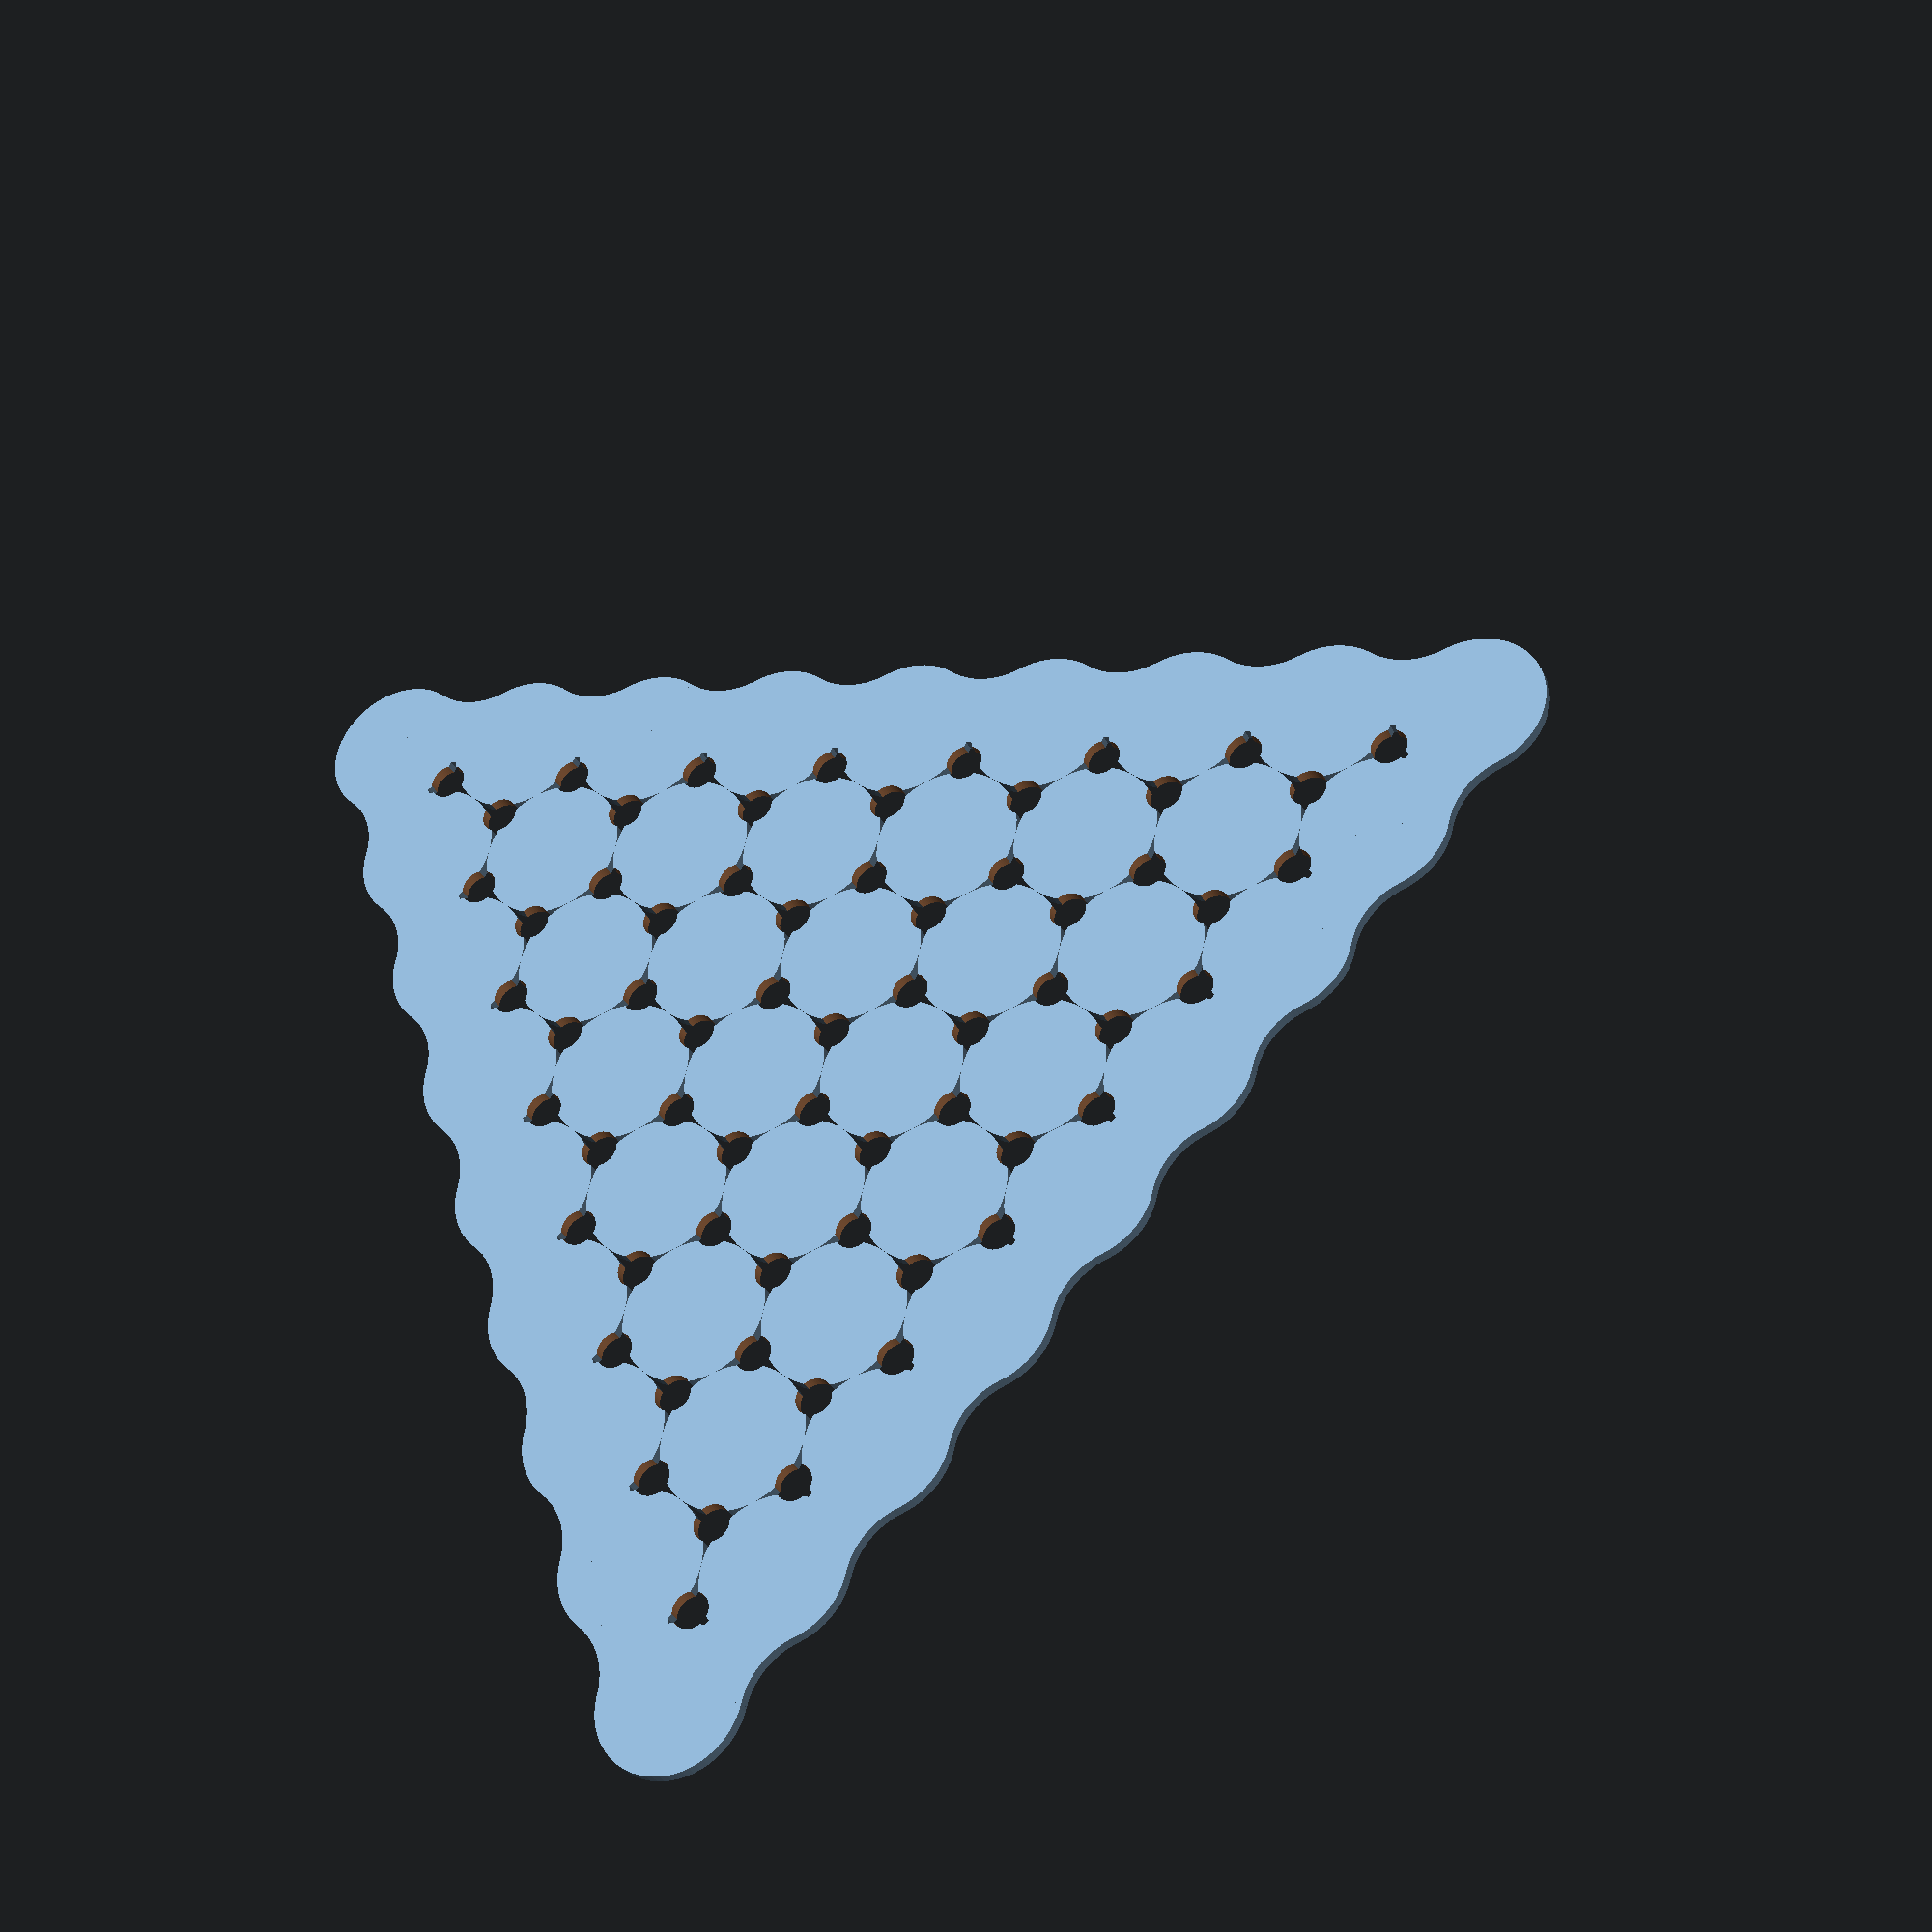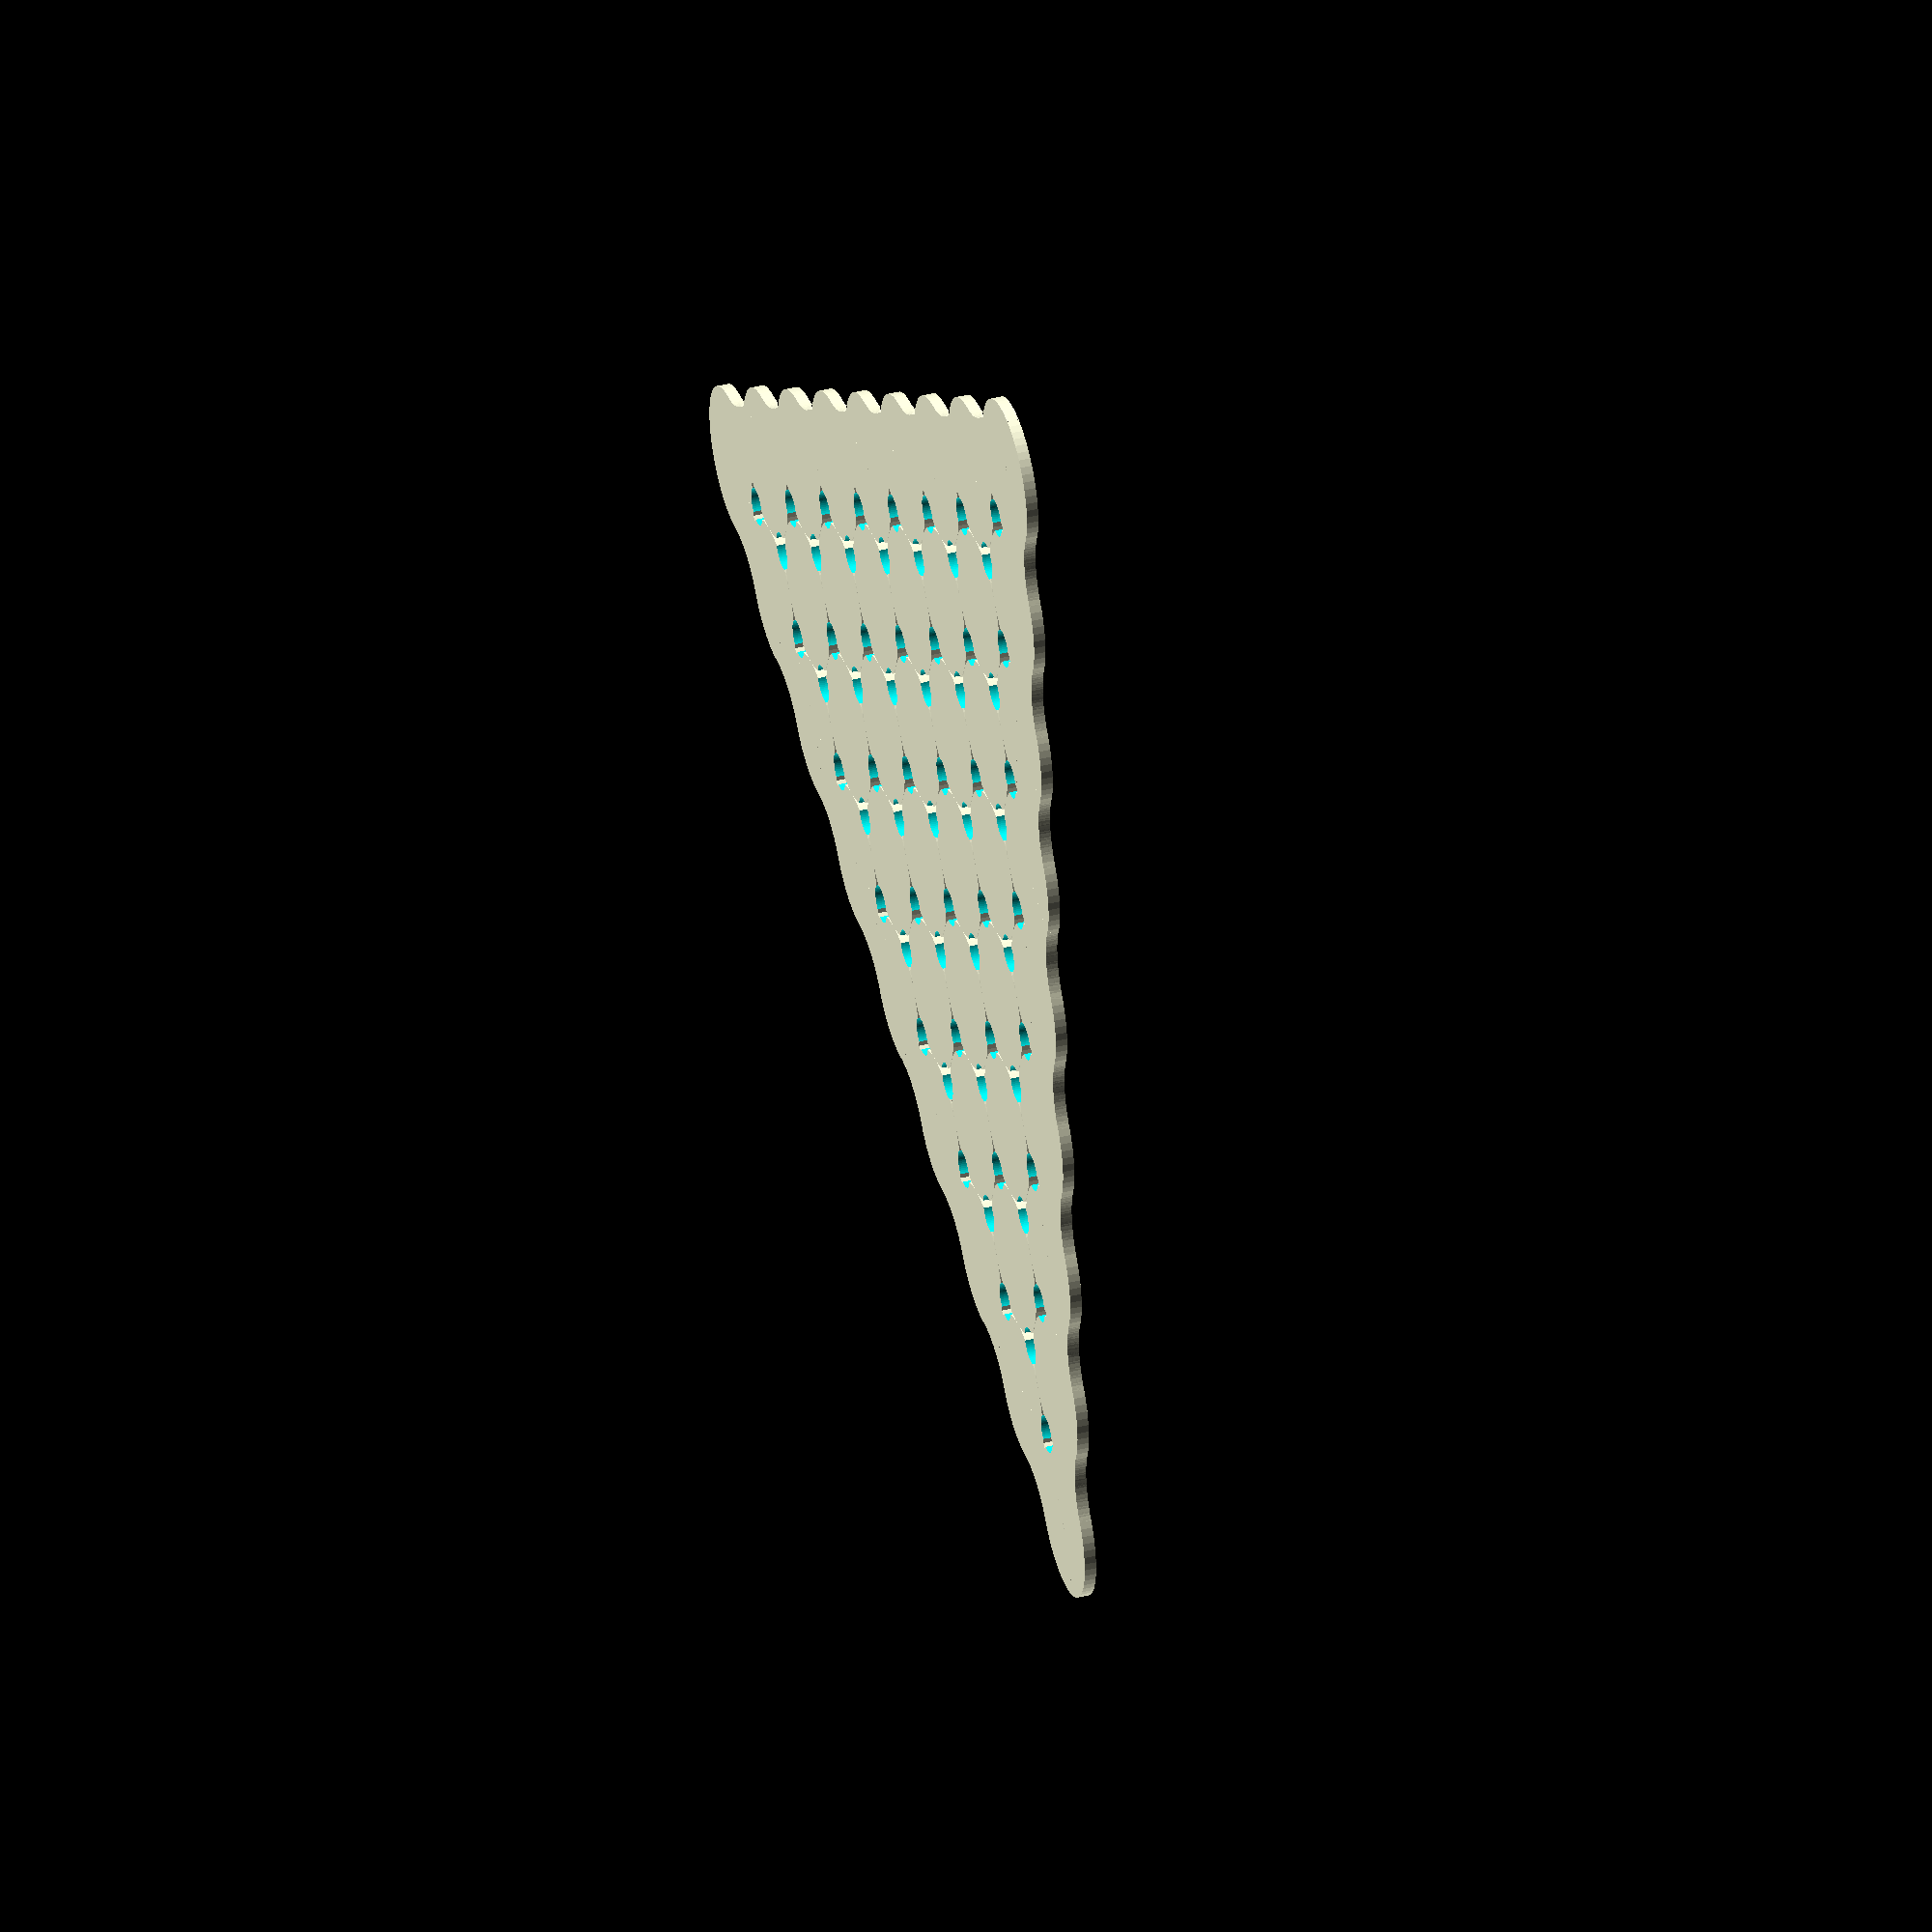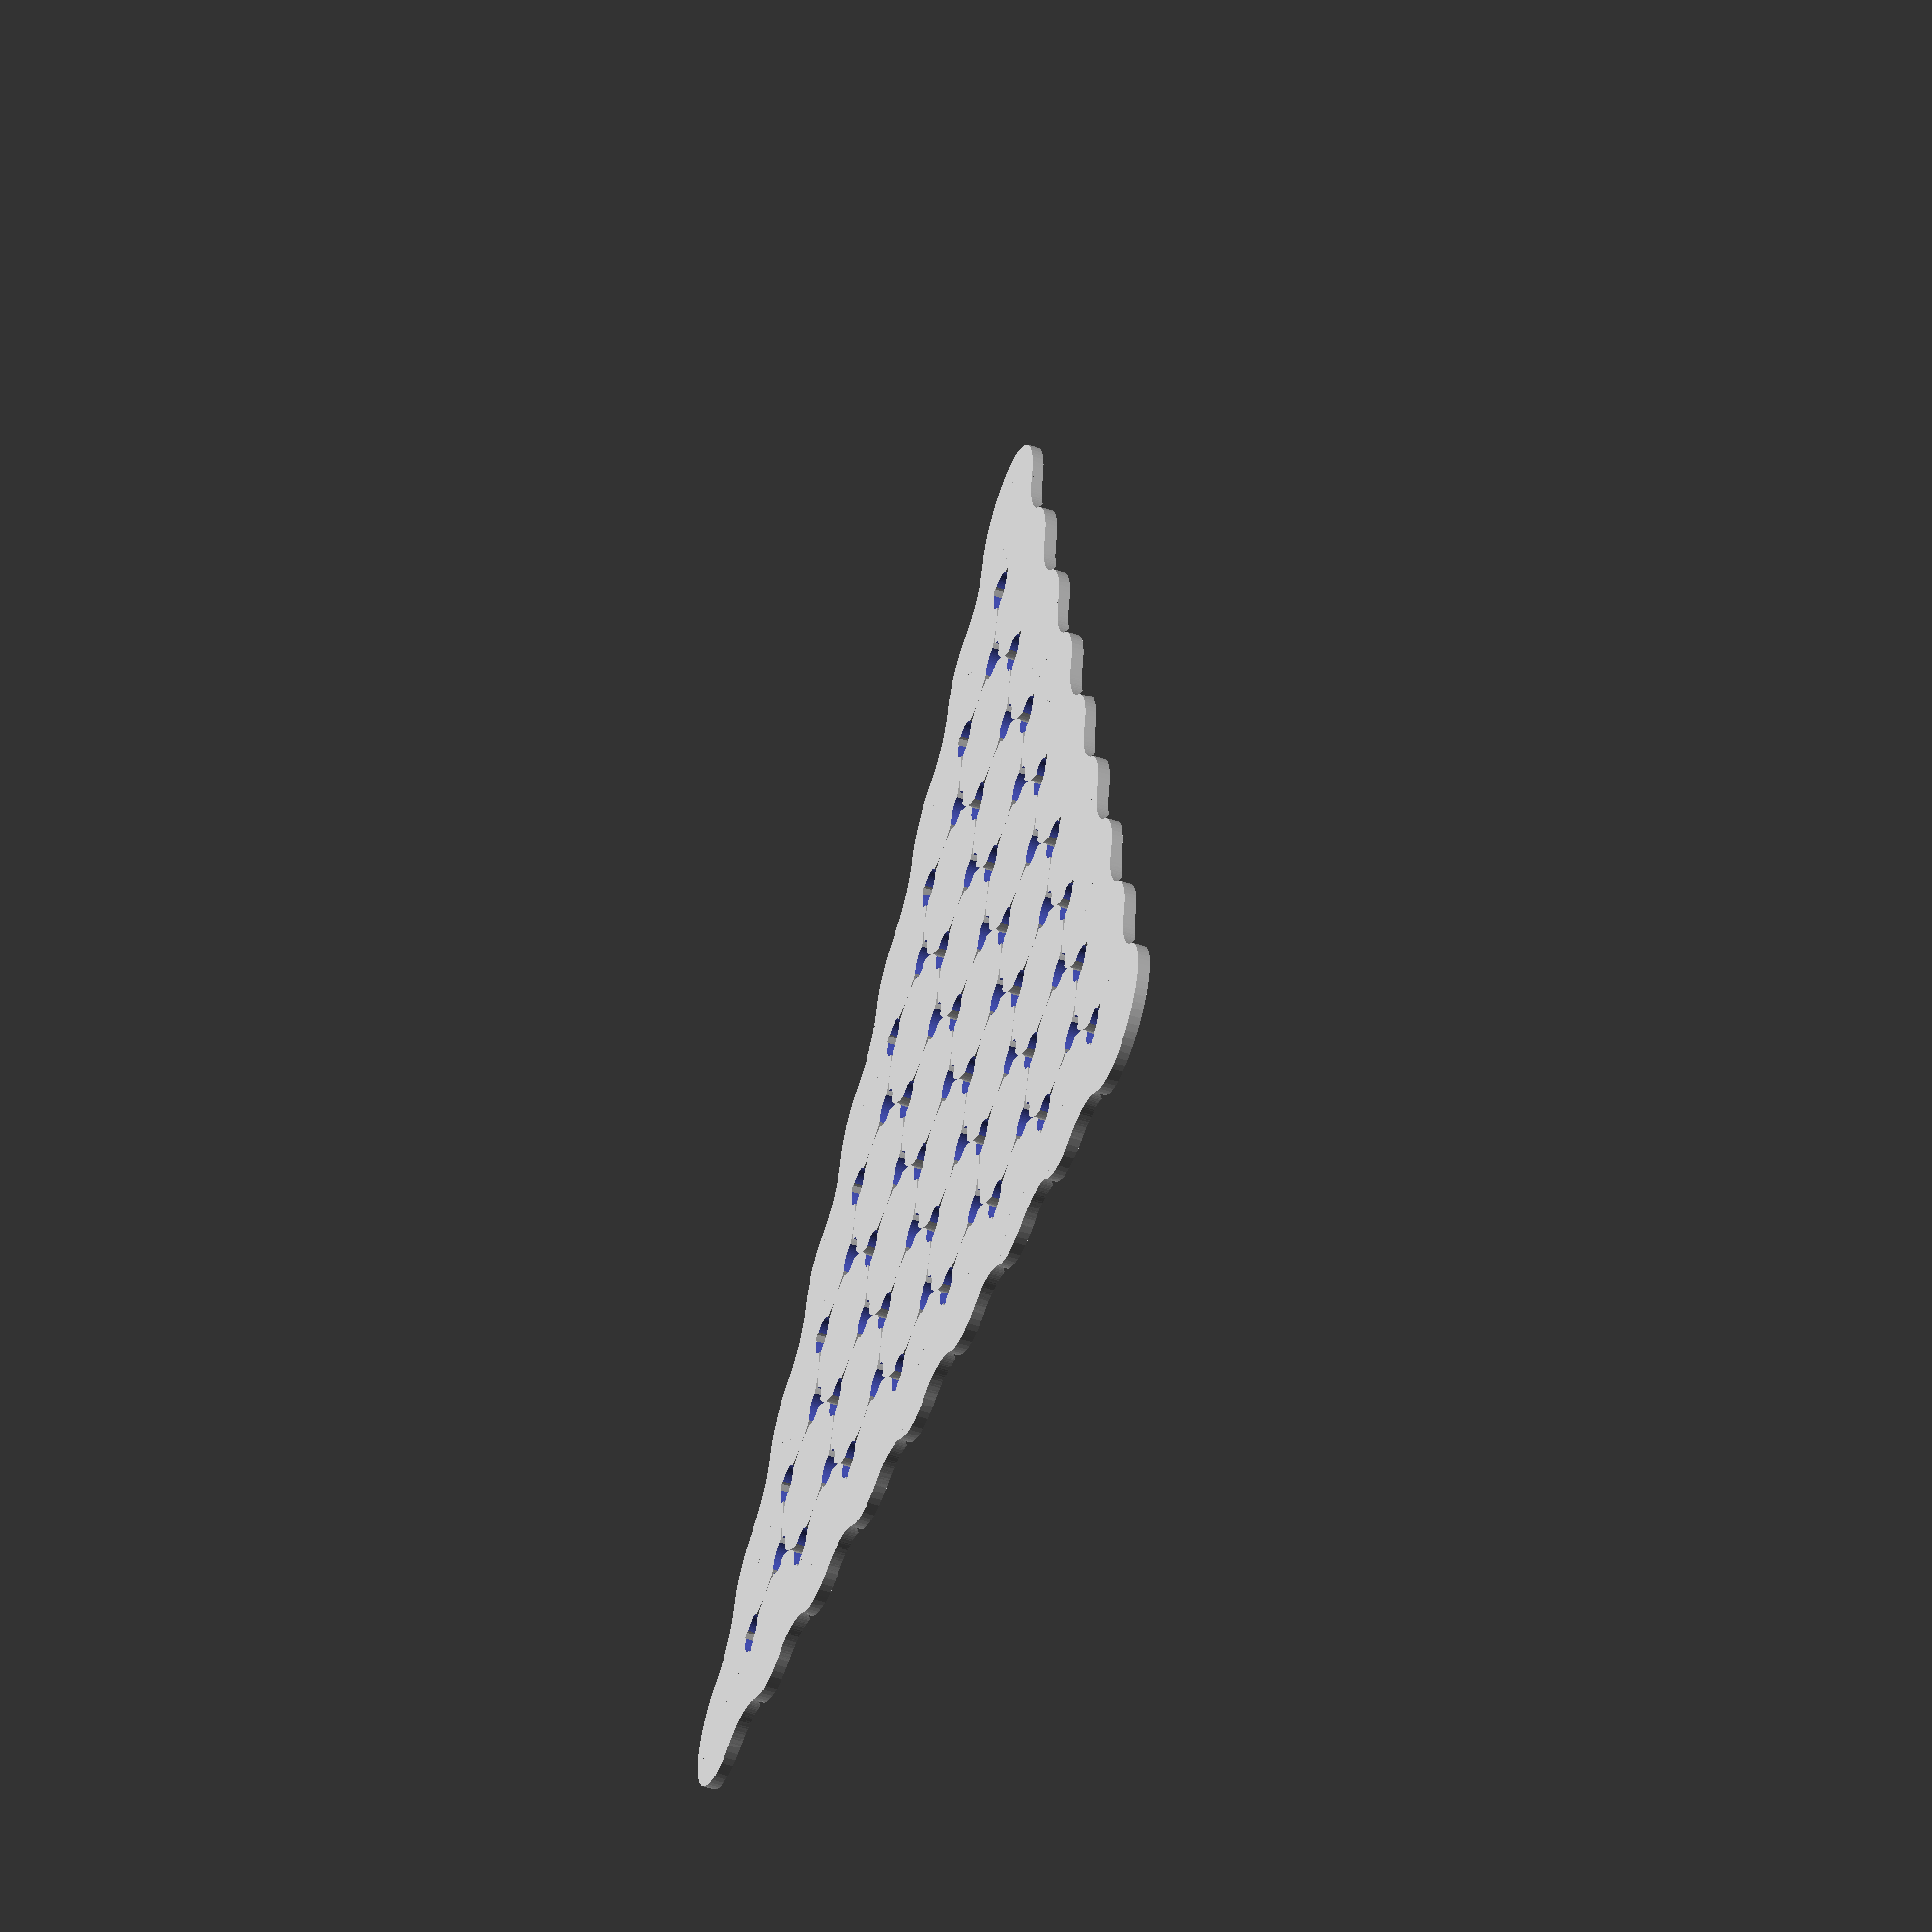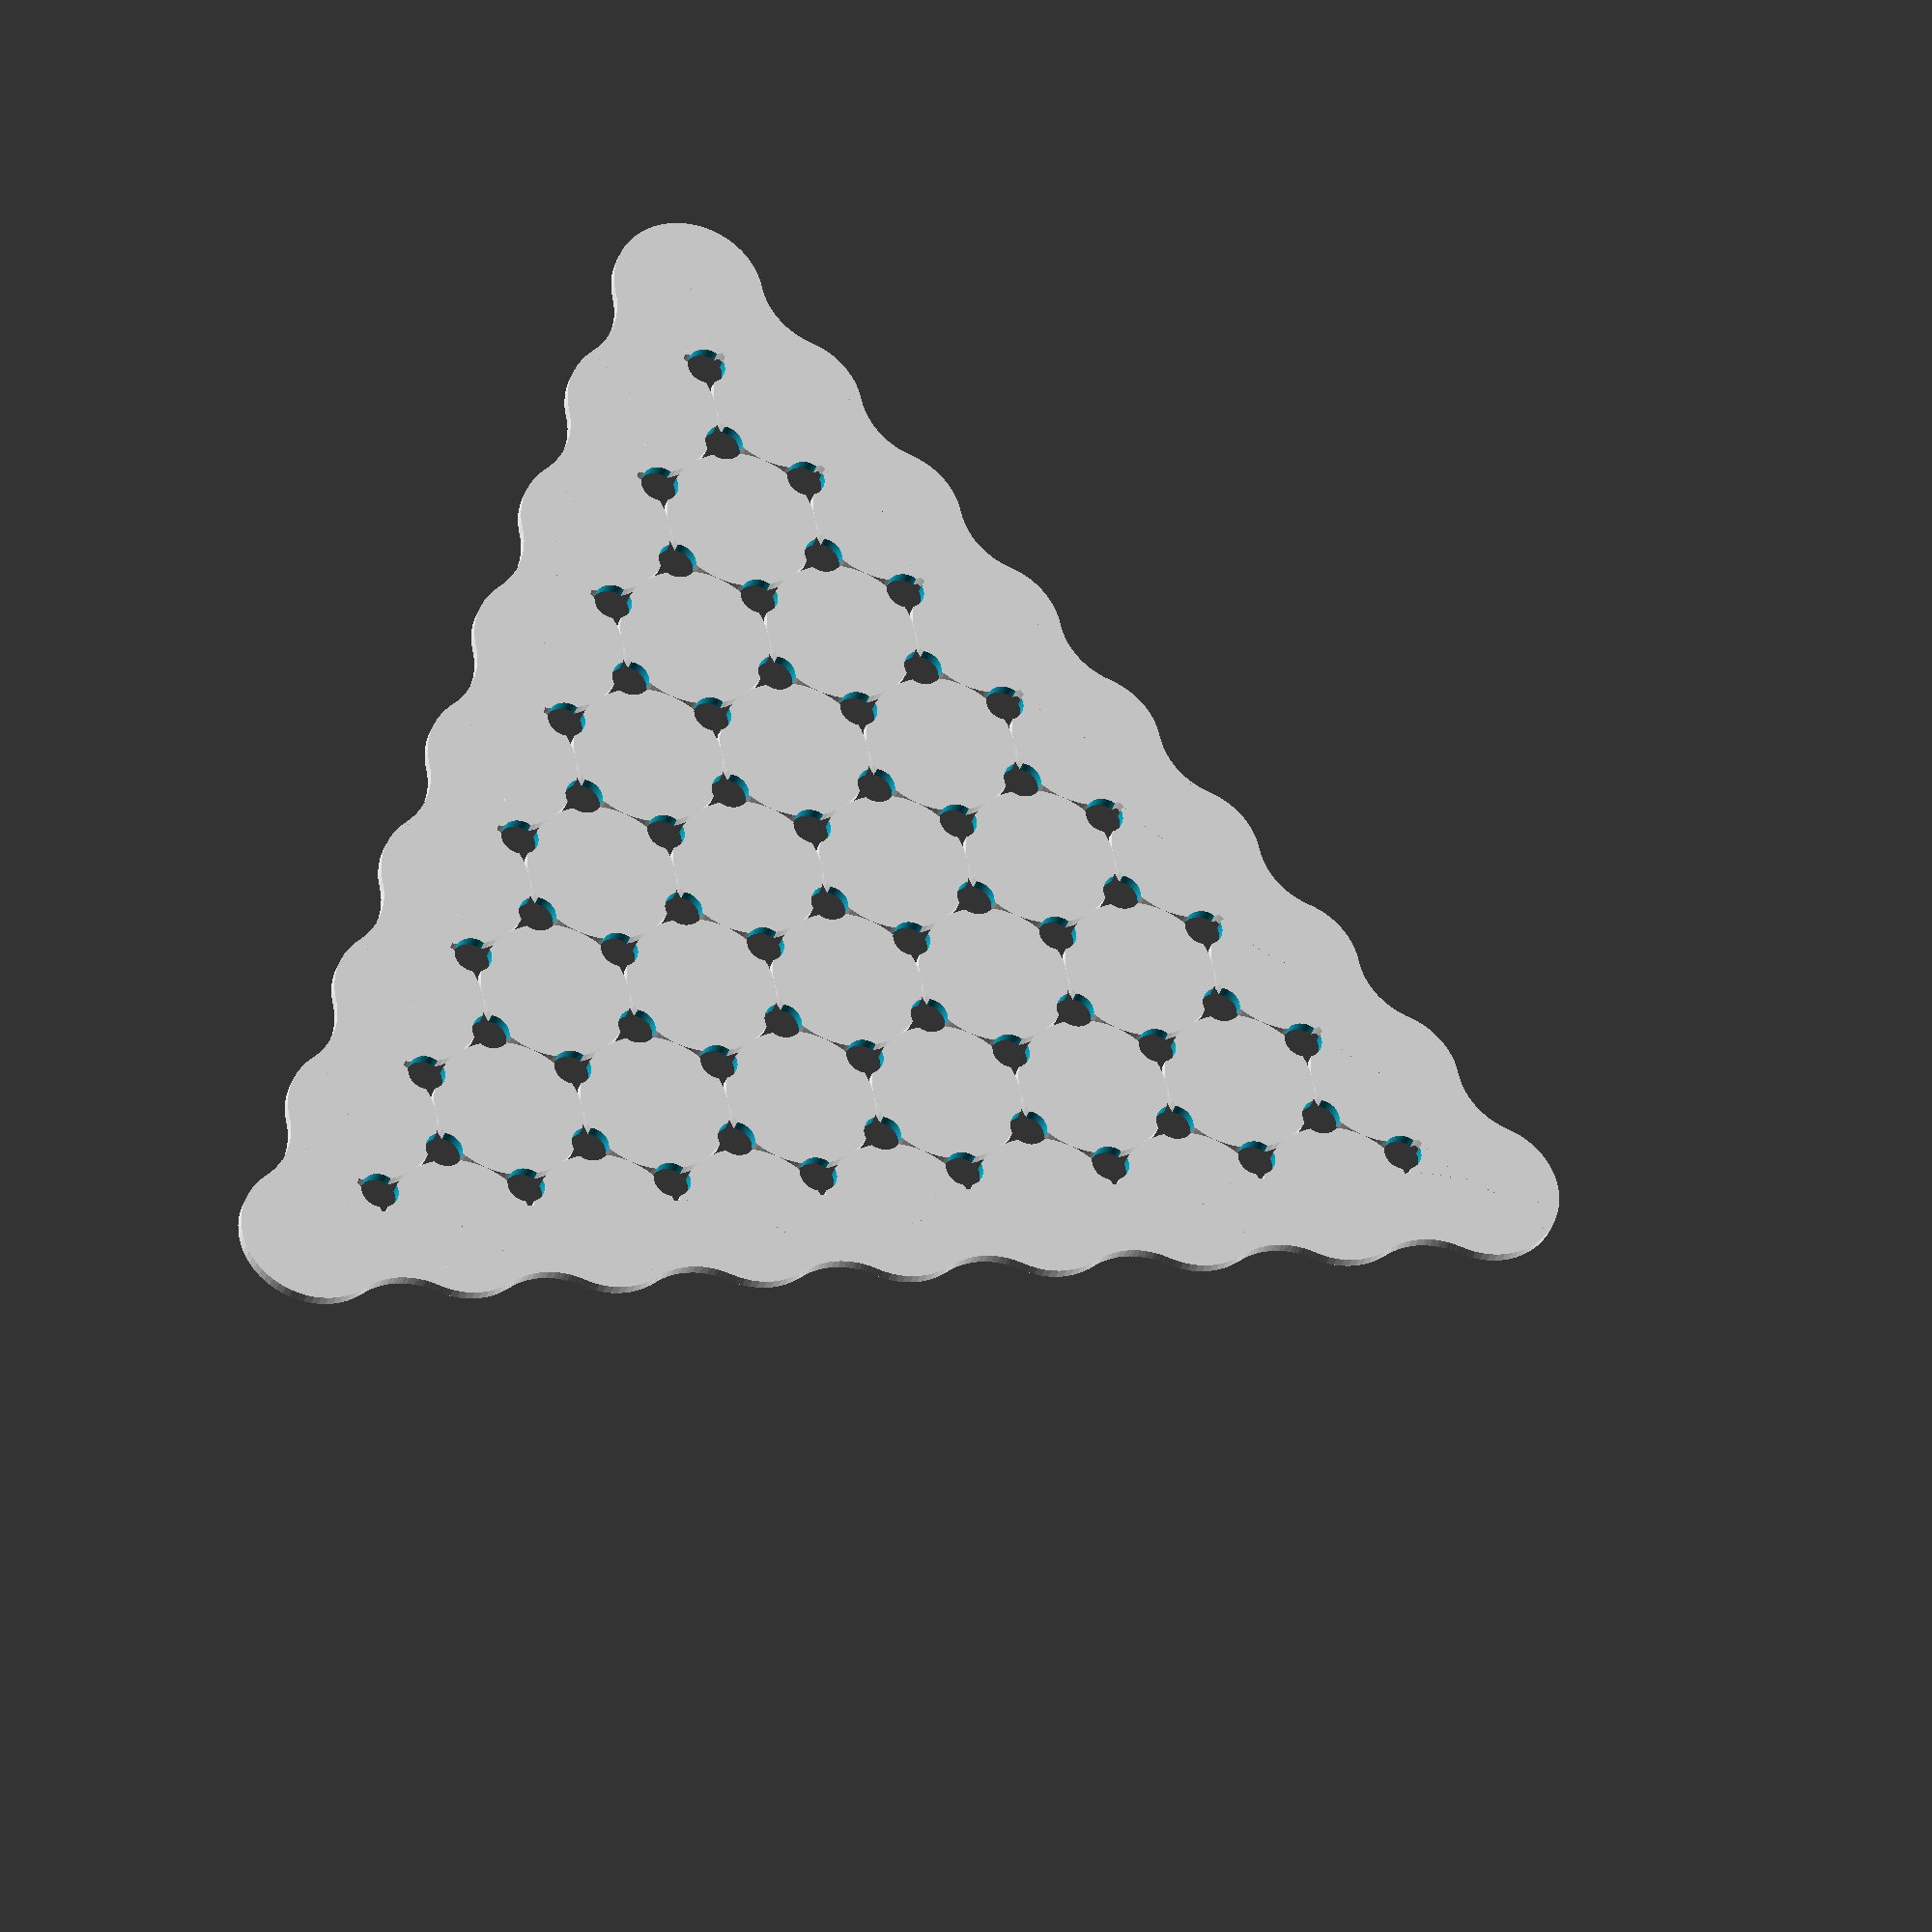
<openscad>
$fn=64;scale(v = [1, 1, 0.5]) {
	difference() {
		union() {
			translate(v = [0.0, 0.0]) {
				linear_extrude(height = 4) {
					circle(d = 26);
				}
			}
			translate(v = [13.0, 22.516660498395403]) {
				linear_extrude(height = 4) {
					circle(d = 26);
				}
			}
			translate(v = [26.0, 45.033320996790806]) {
				linear_extrude(height = 4) {
					circle(d = 26);
				}
			}
			translate(v = [39.0, 67.54998149518622]) {
				linear_extrude(height = 4) {
					circle(d = 26);
				}
			}
			translate(v = [52.0, 90.06664199358161]) {
				linear_extrude(height = 4) {
					circle(d = 26);
				}
			}
			translate(v = [65.0, 112.58330249197702]) {
				linear_extrude(height = 4) {
					circle(d = 26);
				}
			}
			translate(v = [78.0, 135.09996299037243]) {
				linear_extrude(height = 4) {
					circle(d = 26);
				}
			}
			translate(v = [91.0, 157.61662348876783]) {
				linear_extrude(height = 4) {
					circle(d = 26);
				}
			}
			translate(v = [104.0, 180.13328398716322]) {
				linear_extrude(height = 4) {
					circle(d = 26);
				}
			}
			translate(v = [26.0, 0.0]) {
				linear_extrude(height = 4) {
					circle(d = 26);
				}
			}
			translate(v = [39.0, 22.516660498395403]) {
				linear_extrude(height = 4) {
					circle(d = 26);
				}
			}
			translate(v = [52.0, 45.033320996790806]) {
				linear_extrude(height = 4) {
					circle(d = 26);
				}
			}
			translate(v = [65.0, 67.54998149518622]) {
				linear_extrude(height = 4) {
					circle(d = 26);
				}
			}
			translate(v = [78.0, 90.06664199358161]) {
				linear_extrude(height = 4) {
					circle(d = 26);
				}
			}
			translate(v = [91.0, 112.58330249197702]) {
				linear_extrude(height = 4) {
					circle(d = 26);
				}
			}
			translate(v = [104.0, 135.09996299037243]) {
				linear_extrude(height = 4) {
					circle(d = 26);
				}
			}
			translate(v = [117.0, 157.61662348876783]) {
				linear_extrude(height = 4) {
					circle(d = 26);
				}
			}
			translate(v = [52.0, 0.0]) {
				linear_extrude(height = 4) {
					circle(d = 26);
				}
			}
			translate(v = [65.0, 22.516660498395403]) {
				linear_extrude(height = 4) {
					circle(d = 26);
				}
			}
			translate(v = [78.0, 45.033320996790806]) {
				linear_extrude(height = 4) {
					circle(d = 26);
				}
			}
			translate(v = [91.0, 67.54998149518622]) {
				linear_extrude(height = 4) {
					circle(d = 26);
				}
			}
			translate(v = [104.0, 90.06664199358161]) {
				linear_extrude(height = 4) {
					circle(d = 26);
				}
			}
			translate(v = [117.0, 112.58330249197702]) {
				linear_extrude(height = 4) {
					circle(d = 26);
				}
			}
			translate(v = [130.0, 135.09996299037243]) {
				linear_extrude(height = 4) {
					circle(d = 26);
				}
			}
			translate(v = [78.0, 0.0]) {
				linear_extrude(height = 4) {
					circle(d = 26);
				}
			}
			translate(v = [91.0, 22.516660498395403]) {
				linear_extrude(height = 4) {
					circle(d = 26);
				}
			}
			translate(v = [104.0, 45.033320996790806]) {
				linear_extrude(height = 4) {
					circle(d = 26);
				}
			}
			translate(v = [117.0, 67.54998149518622]) {
				linear_extrude(height = 4) {
					circle(d = 26);
				}
			}
			translate(v = [130.0, 90.06664199358161]) {
				linear_extrude(height = 4) {
					circle(d = 26);
				}
			}
			translate(v = [143.0, 112.58330249197702]) {
				linear_extrude(height = 4) {
					circle(d = 26);
				}
			}
			translate(v = [104.0, 0.0]) {
				linear_extrude(height = 4) {
					circle(d = 26);
				}
			}
			translate(v = [117.0, 22.516660498395403]) {
				linear_extrude(height = 4) {
					circle(d = 26);
				}
			}
			translate(v = [130.0, 45.033320996790806]) {
				linear_extrude(height = 4) {
					circle(d = 26);
				}
			}
			translate(v = [143.0, 67.54998149518622]) {
				linear_extrude(height = 4) {
					circle(d = 26);
				}
			}
			translate(v = [156.0, 90.06664199358161]) {
				linear_extrude(height = 4) {
					circle(d = 26);
				}
			}
			translate(v = [130.0, 0.0]) {
				linear_extrude(height = 4) {
					circle(d = 26);
				}
			}
			translate(v = [143.0, 22.516660498395403]) {
				linear_extrude(height = 4) {
					circle(d = 26);
				}
			}
			translate(v = [156.0, 45.033320996790806]) {
				linear_extrude(height = 4) {
					circle(d = 26);
				}
			}
			translate(v = [169.0, 67.54998149518622]) {
				linear_extrude(height = 4) {
					circle(d = 26);
				}
			}
			translate(v = [156.0, 0.0]) {
				linear_extrude(height = 4) {
					circle(d = 26);
				}
			}
			translate(v = [169.0, 22.516660498395403]) {
				linear_extrude(height = 4) {
					circle(d = 26);
				}
			}
			translate(v = [182.0, 45.033320996790806]) {
				linear_extrude(height = 4) {
					circle(d = 26);
				}
			}
			translate(v = [182.0, 0.0]) {
				linear_extrude(height = 4) {
					circle(d = 26);
				}
			}
			translate(v = [195.0, 22.516660498395403]) {
				linear_extrude(height = 4) {
					circle(d = 26);
				}
			}
			translate(v = [208.0, 0.0]) {
				linear_extrude(height = 4) {
					circle(d = 26);
				}
			}
			translate(v = [104.0, 60.04442799572108]) {
				union() {
					rotate(a = 0) {
						translate(v = [-104.0, -60.04442799572108]) {
							union() {
								translate(v = [0, 0]) {
									translate(v = [13.0, -22.516660498395403]) {
										rotate(a = 60) {
											intersection() {
												linear_extrude(height = 4) {
													rotate(a = 0) {
														intersection() {
															square(size = 26);
															difference() {
																circle(d = 52);
																circle(d = 26);
															}
														}
													}
												}
												rotate(a = -30) {
													linear_extrude(height = 4) {
														rotate(a = 0) {
															intersection() {
																square(size = 26);
																difference() {
																	circle(d = 52);
																	circle(d = 26);
																}
															}
														}
													}
												}
											}
										}
									}
								}
								translate(v = [26, 0]) {
									translate(v = [13.0, -22.516660498395403]) {
										rotate(a = 60) {
											intersection() {
												linear_extrude(height = 4) {
													rotate(a = 0) {
														intersection() {
															square(size = 26);
															difference() {
																circle(d = 52);
																circle(d = 26);
															}
														}
													}
												}
												rotate(a = -30) {
													linear_extrude(height = 4) {
														rotate(a = 0) {
															intersection() {
																square(size = 26);
																difference() {
																	circle(d = 52);
																	circle(d = 26);
																}
															}
														}
													}
												}
											}
										}
									}
								}
								translate(v = [52, 0]) {
									translate(v = [13.0, -22.516660498395403]) {
										rotate(a = 60) {
											intersection() {
												linear_extrude(height = 4) {
													rotate(a = 0) {
														intersection() {
															square(size = 26);
															difference() {
																circle(d = 52);
																circle(d = 26);
															}
														}
													}
												}
												rotate(a = -30) {
													linear_extrude(height = 4) {
														rotate(a = 0) {
															intersection() {
																square(size = 26);
																difference() {
																	circle(d = 52);
																	circle(d = 26);
																}
															}
														}
													}
												}
											}
										}
									}
								}
								translate(v = [78, 0]) {
									translate(v = [13.0, -22.516660498395403]) {
										rotate(a = 60) {
											intersection() {
												linear_extrude(height = 4) {
													rotate(a = 0) {
														intersection() {
															square(size = 26);
															difference() {
																circle(d = 52);
																circle(d = 26);
															}
														}
													}
												}
												rotate(a = -30) {
													linear_extrude(height = 4) {
														rotate(a = 0) {
															intersection() {
																square(size = 26);
																difference() {
																	circle(d = 52);
																	circle(d = 26);
																}
															}
														}
													}
												}
											}
										}
									}
								}
								translate(v = [104, 0]) {
									translate(v = [13.0, -22.516660498395403]) {
										rotate(a = 60) {
											intersection() {
												linear_extrude(height = 4) {
													rotate(a = 0) {
														intersection() {
															square(size = 26);
															difference() {
																circle(d = 52);
																circle(d = 26);
															}
														}
													}
												}
												rotate(a = -30) {
													linear_extrude(height = 4) {
														rotate(a = 0) {
															intersection() {
																square(size = 26);
																difference() {
																	circle(d = 52);
																	circle(d = 26);
																}
															}
														}
													}
												}
											}
										}
									}
								}
								translate(v = [130, 0]) {
									translate(v = [13.0, -22.516660498395403]) {
										rotate(a = 60) {
											intersection() {
												linear_extrude(height = 4) {
													rotate(a = 0) {
														intersection() {
															square(size = 26);
															difference() {
																circle(d = 52);
																circle(d = 26);
															}
														}
													}
												}
												rotate(a = -30) {
													linear_extrude(height = 4) {
														rotate(a = 0) {
															intersection() {
																square(size = 26);
																difference() {
																	circle(d = 52);
																	circle(d = 26);
																}
															}
														}
													}
												}
											}
										}
									}
								}
								translate(v = [156, 0]) {
									translate(v = [13.0, -22.516660498395403]) {
										rotate(a = 60) {
											intersection() {
												linear_extrude(height = 4) {
													rotate(a = 0) {
														intersection() {
															square(size = 26);
															difference() {
																circle(d = 52);
																circle(d = 26);
															}
														}
													}
												}
												rotate(a = -30) {
													linear_extrude(height = 4) {
														rotate(a = 0) {
															intersection() {
																square(size = 26);
																difference() {
																	circle(d = 52);
																	circle(d = 26);
																}
															}
														}
													}
												}
											}
										}
									}
								}
								translate(v = [182, 0]) {
									translate(v = [13.0, -22.516660498395403]) {
										rotate(a = 60) {
											intersection() {
												linear_extrude(height = 4) {
													rotate(a = 0) {
														intersection() {
															square(size = 26);
															difference() {
																circle(d = 52);
																circle(d = 26);
															}
														}
													}
												}
												rotate(a = -30) {
													linear_extrude(height = 4) {
														rotate(a = 0) {
															intersection() {
																square(size = 26);
																difference() {
																	circle(d = 52);
																	circle(d = 26);
																}
															}
														}
													}
												}
											}
										}
									}
								}
							}
						}
					}
					rotate(a = 120) {
						translate(v = [-104.0, -60.04442799572108]) {
							union() {
								translate(v = [0, 0]) {
									translate(v = [13.0, -22.516660498395403]) {
										rotate(a = 60) {
											intersection() {
												linear_extrude(height = 4) {
													rotate(a = 0) {
														intersection() {
															square(size = 26);
															difference() {
																circle(d = 52);
																circle(d = 26);
															}
														}
													}
												}
												rotate(a = -30) {
													linear_extrude(height = 4) {
														rotate(a = 0) {
															intersection() {
																square(size = 26);
																difference() {
																	circle(d = 52);
																	circle(d = 26);
																}
															}
														}
													}
												}
											}
										}
									}
								}
								translate(v = [26, 0]) {
									translate(v = [13.0, -22.516660498395403]) {
										rotate(a = 60) {
											intersection() {
												linear_extrude(height = 4) {
													rotate(a = 0) {
														intersection() {
															square(size = 26);
															difference() {
																circle(d = 52);
																circle(d = 26);
															}
														}
													}
												}
												rotate(a = -30) {
													linear_extrude(height = 4) {
														rotate(a = 0) {
															intersection() {
																square(size = 26);
																difference() {
																	circle(d = 52);
																	circle(d = 26);
																}
															}
														}
													}
												}
											}
										}
									}
								}
								translate(v = [52, 0]) {
									translate(v = [13.0, -22.516660498395403]) {
										rotate(a = 60) {
											intersection() {
												linear_extrude(height = 4) {
													rotate(a = 0) {
														intersection() {
															square(size = 26);
															difference() {
																circle(d = 52);
																circle(d = 26);
															}
														}
													}
												}
												rotate(a = -30) {
													linear_extrude(height = 4) {
														rotate(a = 0) {
															intersection() {
																square(size = 26);
																difference() {
																	circle(d = 52);
																	circle(d = 26);
																}
															}
														}
													}
												}
											}
										}
									}
								}
								translate(v = [78, 0]) {
									translate(v = [13.0, -22.516660498395403]) {
										rotate(a = 60) {
											intersection() {
												linear_extrude(height = 4) {
													rotate(a = 0) {
														intersection() {
															square(size = 26);
															difference() {
																circle(d = 52);
																circle(d = 26);
															}
														}
													}
												}
												rotate(a = -30) {
													linear_extrude(height = 4) {
														rotate(a = 0) {
															intersection() {
																square(size = 26);
																difference() {
																	circle(d = 52);
																	circle(d = 26);
																}
															}
														}
													}
												}
											}
										}
									}
								}
								translate(v = [104, 0]) {
									translate(v = [13.0, -22.516660498395403]) {
										rotate(a = 60) {
											intersection() {
												linear_extrude(height = 4) {
													rotate(a = 0) {
														intersection() {
															square(size = 26);
															difference() {
																circle(d = 52);
																circle(d = 26);
															}
														}
													}
												}
												rotate(a = -30) {
													linear_extrude(height = 4) {
														rotate(a = 0) {
															intersection() {
																square(size = 26);
																difference() {
																	circle(d = 52);
																	circle(d = 26);
																}
															}
														}
													}
												}
											}
										}
									}
								}
								translate(v = [130, 0]) {
									translate(v = [13.0, -22.516660498395403]) {
										rotate(a = 60) {
											intersection() {
												linear_extrude(height = 4) {
													rotate(a = 0) {
														intersection() {
															square(size = 26);
															difference() {
																circle(d = 52);
																circle(d = 26);
															}
														}
													}
												}
												rotate(a = -30) {
													linear_extrude(height = 4) {
														rotate(a = 0) {
															intersection() {
																square(size = 26);
																difference() {
																	circle(d = 52);
																	circle(d = 26);
																}
															}
														}
													}
												}
											}
										}
									}
								}
								translate(v = [156, 0]) {
									translate(v = [13.0, -22.516660498395403]) {
										rotate(a = 60) {
											intersection() {
												linear_extrude(height = 4) {
													rotate(a = 0) {
														intersection() {
															square(size = 26);
															difference() {
																circle(d = 52);
																circle(d = 26);
															}
														}
													}
												}
												rotate(a = -30) {
													linear_extrude(height = 4) {
														rotate(a = 0) {
															intersection() {
																square(size = 26);
																difference() {
																	circle(d = 52);
																	circle(d = 26);
																}
															}
														}
													}
												}
											}
										}
									}
								}
								translate(v = [182, 0]) {
									translate(v = [13.0, -22.516660498395403]) {
										rotate(a = 60) {
											intersection() {
												linear_extrude(height = 4) {
													rotate(a = 0) {
														intersection() {
															square(size = 26);
															difference() {
																circle(d = 52);
																circle(d = 26);
															}
														}
													}
												}
												rotate(a = -30) {
													linear_extrude(height = 4) {
														rotate(a = 0) {
															intersection() {
																square(size = 26);
																difference() {
																	circle(d = 52);
																	circle(d = 26);
																}
															}
														}
													}
												}
											}
										}
									}
								}
							}
						}
					}
					rotate(a = 240) {
						translate(v = [-104.0, -60.04442799572108]) {
							union() {
								translate(v = [0, 0]) {
									translate(v = [13.0, -22.516660498395403]) {
										rotate(a = 60) {
											intersection() {
												linear_extrude(height = 4) {
													rotate(a = 0) {
														intersection() {
															square(size = 26);
															difference() {
																circle(d = 52);
																circle(d = 26);
															}
														}
													}
												}
												rotate(a = -30) {
													linear_extrude(height = 4) {
														rotate(a = 0) {
															intersection() {
																square(size = 26);
																difference() {
																	circle(d = 52);
																	circle(d = 26);
																}
															}
														}
													}
												}
											}
										}
									}
								}
								translate(v = [26, 0]) {
									translate(v = [13.0, -22.516660498395403]) {
										rotate(a = 60) {
											intersection() {
												linear_extrude(height = 4) {
													rotate(a = 0) {
														intersection() {
															square(size = 26);
															difference() {
																circle(d = 52);
																circle(d = 26);
															}
														}
													}
												}
												rotate(a = -30) {
													linear_extrude(height = 4) {
														rotate(a = 0) {
															intersection() {
																square(size = 26);
																difference() {
																	circle(d = 52);
																	circle(d = 26);
																}
															}
														}
													}
												}
											}
										}
									}
								}
								translate(v = [52, 0]) {
									translate(v = [13.0, -22.516660498395403]) {
										rotate(a = 60) {
											intersection() {
												linear_extrude(height = 4) {
													rotate(a = 0) {
														intersection() {
															square(size = 26);
															difference() {
																circle(d = 52);
																circle(d = 26);
															}
														}
													}
												}
												rotate(a = -30) {
													linear_extrude(height = 4) {
														rotate(a = 0) {
															intersection() {
																square(size = 26);
																difference() {
																	circle(d = 52);
																	circle(d = 26);
																}
															}
														}
													}
												}
											}
										}
									}
								}
								translate(v = [78, 0]) {
									translate(v = [13.0, -22.516660498395403]) {
										rotate(a = 60) {
											intersection() {
												linear_extrude(height = 4) {
													rotate(a = 0) {
														intersection() {
															square(size = 26);
															difference() {
																circle(d = 52);
																circle(d = 26);
															}
														}
													}
												}
												rotate(a = -30) {
													linear_extrude(height = 4) {
														rotate(a = 0) {
															intersection() {
																square(size = 26);
																difference() {
																	circle(d = 52);
																	circle(d = 26);
																}
															}
														}
													}
												}
											}
										}
									}
								}
								translate(v = [104, 0]) {
									translate(v = [13.0, -22.516660498395403]) {
										rotate(a = 60) {
											intersection() {
												linear_extrude(height = 4) {
													rotate(a = 0) {
														intersection() {
															square(size = 26);
															difference() {
																circle(d = 52);
																circle(d = 26);
															}
														}
													}
												}
												rotate(a = -30) {
													linear_extrude(height = 4) {
														rotate(a = 0) {
															intersection() {
																square(size = 26);
																difference() {
																	circle(d = 52);
																	circle(d = 26);
																}
															}
														}
													}
												}
											}
										}
									}
								}
								translate(v = [130, 0]) {
									translate(v = [13.0, -22.516660498395403]) {
										rotate(a = 60) {
											intersection() {
												linear_extrude(height = 4) {
													rotate(a = 0) {
														intersection() {
															square(size = 26);
															difference() {
																circle(d = 52);
																circle(d = 26);
															}
														}
													}
												}
												rotate(a = -30) {
													linear_extrude(height = 4) {
														rotate(a = 0) {
															intersection() {
																square(size = 26);
																difference() {
																	circle(d = 52);
																	circle(d = 26);
																}
															}
														}
													}
												}
											}
										}
									}
								}
								translate(v = [156, 0]) {
									translate(v = [13.0, -22.516660498395403]) {
										rotate(a = 60) {
											intersection() {
												linear_extrude(height = 4) {
													rotate(a = 0) {
														intersection() {
															square(size = 26);
															difference() {
																circle(d = 52);
																circle(d = 26);
															}
														}
													}
												}
												rotate(a = -30) {
													linear_extrude(height = 4) {
														rotate(a = 0) {
															intersection() {
																square(size = 26);
																difference() {
																	circle(d = 52);
																	circle(d = 26);
																}
															}
														}
													}
												}
											}
										}
									}
								}
								translate(v = [182, 0]) {
									translate(v = [13.0, -22.516660498395403]) {
										rotate(a = 60) {
											intersection() {
												linear_extrude(height = 4) {
													rotate(a = 0) {
														intersection() {
															square(size = 26);
															difference() {
																circle(d = 52);
																circle(d = 26);
															}
														}
													}
												}
												rotate(a = -30) {
													linear_extrude(height = 4) {
														rotate(a = 0) {
															intersection() {
																square(size = 26);
																difference() {
																	circle(d = 52);
																	circle(d = 26);
																}
															}
														}
													}
												}
											}
										}
									}
								}
							}
						}
					}
				}
			}
		}
		union() {
			translate(v = [13.0, 7.505553499465134]) {
				translate(v = [0, 0, -1]) {
					linear_extrude(height = 6) {
						circle(d = 6.5);
					}
				}
			}
			translate(v = [26.0, 30.022213997860536]) {
				translate(v = [0, 0, -1]) {
					linear_extrude(height = 6) {
						circle(d = 6.5);
					}
				}
			}
			translate(v = [39.0, 52.53887449625594]) {
				translate(v = [0, 0, -1]) {
					linear_extrude(height = 6) {
						circle(d = 6.5);
					}
				}
			}
			translate(v = [52.0, 75.05553499465135]) {
				translate(v = [0, 0, -1]) {
					linear_extrude(height = 6) {
						circle(d = 6.5);
					}
				}
			}
			translate(v = [65.0, 97.57219549304673]) {
				translate(v = [0, 0, -1]) {
					linear_extrude(height = 6) {
						circle(d = 6.5);
					}
				}
			}
			translate(v = [78.0, 120.08885599144214]) {
				translate(v = [0, 0, -1]) {
					linear_extrude(height = 6) {
						circle(d = 6.5);
					}
				}
			}
			translate(v = [91.0, 142.60551648983756]) {
				translate(v = [0, 0, -1]) {
					linear_extrude(height = 6) {
						circle(d = 6.5);
					}
				}
			}
			translate(v = [104.0, 165.12217698823295]) {
				translate(v = [0, 0, -1]) {
					linear_extrude(height = 6) {
						circle(d = 6.5);
					}
				}
			}
			translate(v = [39.0, 7.505553499465134]) {
				translate(v = [0, 0, -1]) {
					linear_extrude(height = 6) {
						circle(d = 6.5);
					}
				}
			}
			translate(v = [52.0, 30.022213997860536]) {
				translate(v = [0, 0, -1]) {
					linear_extrude(height = 6) {
						circle(d = 6.5);
					}
				}
			}
			translate(v = [65.0, 52.53887449625594]) {
				translate(v = [0, 0, -1]) {
					linear_extrude(height = 6) {
						circle(d = 6.5);
					}
				}
			}
			translate(v = [78.0, 75.05553499465135]) {
				translate(v = [0, 0, -1]) {
					linear_extrude(height = 6) {
						circle(d = 6.5);
					}
				}
			}
			translate(v = [91.0, 97.57219549304673]) {
				translate(v = [0, 0, -1]) {
					linear_extrude(height = 6) {
						circle(d = 6.5);
					}
				}
			}
			translate(v = [104.0, 120.08885599144214]) {
				translate(v = [0, 0, -1]) {
					linear_extrude(height = 6) {
						circle(d = 6.5);
					}
				}
			}
			translate(v = [117.0, 142.60551648983756]) {
				translate(v = [0, 0, -1]) {
					linear_extrude(height = 6) {
						circle(d = 6.5);
					}
				}
			}
			translate(v = [65.0, 7.505553499465134]) {
				translate(v = [0, 0, -1]) {
					linear_extrude(height = 6) {
						circle(d = 6.5);
					}
				}
			}
			translate(v = [78.0, 30.022213997860536]) {
				translate(v = [0, 0, -1]) {
					linear_extrude(height = 6) {
						circle(d = 6.5);
					}
				}
			}
			translate(v = [91.0, 52.53887449625594]) {
				translate(v = [0, 0, -1]) {
					linear_extrude(height = 6) {
						circle(d = 6.5);
					}
				}
			}
			translate(v = [104.0, 75.05553499465135]) {
				translate(v = [0, 0, -1]) {
					linear_extrude(height = 6) {
						circle(d = 6.5);
					}
				}
			}
			translate(v = [117.0, 97.57219549304673]) {
				translate(v = [0, 0, -1]) {
					linear_extrude(height = 6) {
						circle(d = 6.5);
					}
				}
			}
			translate(v = [130.0, 120.08885599144214]) {
				translate(v = [0, 0, -1]) {
					linear_extrude(height = 6) {
						circle(d = 6.5);
					}
				}
			}
			translate(v = [91.0, 7.505553499465134]) {
				translate(v = [0, 0, -1]) {
					linear_extrude(height = 6) {
						circle(d = 6.5);
					}
				}
			}
			translate(v = [104.0, 30.022213997860536]) {
				translate(v = [0, 0, -1]) {
					linear_extrude(height = 6) {
						circle(d = 6.5);
					}
				}
			}
			translate(v = [117.0, 52.53887449625594]) {
				translate(v = [0, 0, -1]) {
					linear_extrude(height = 6) {
						circle(d = 6.5);
					}
				}
			}
			translate(v = [130.0, 75.05553499465135]) {
				translate(v = [0, 0, -1]) {
					linear_extrude(height = 6) {
						circle(d = 6.5);
					}
				}
			}
			translate(v = [143.0, 97.57219549304673]) {
				translate(v = [0, 0, -1]) {
					linear_extrude(height = 6) {
						circle(d = 6.5);
					}
				}
			}
			translate(v = [116.99999999999999, 7.505553499465134]) {
				translate(v = [0, 0, -1]) {
					linear_extrude(height = 6) {
						circle(d = 6.5);
					}
				}
			}
			translate(v = [130.0, 30.022213997860536]) {
				translate(v = [0, 0, -1]) {
					linear_extrude(height = 6) {
						circle(d = 6.5);
					}
				}
			}
			translate(v = [143.0, 52.53887449625594]) {
				translate(v = [0, 0, -1]) {
					linear_extrude(height = 6) {
						circle(d = 6.5);
					}
				}
			}
			translate(v = [156.0, 75.05553499465135]) {
				translate(v = [0, 0, -1]) {
					linear_extrude(height = 6) {
						circle(d = 6.5);
					}
				}
			}
			translate(v = [143.0, 7.505553499465134]) {
				translate(v = [0, 0, -1]) {
					linear_extrude(height = 6) {
						circle(d = 6.5);
					}
				}
			}
			translate(v = [156.0, 30.022213997860536]) {
				translate(v = [0, 0, -1]) {
					linear_extrude(height = 6) {
						circle(d = 6.5);
					}
				}
			}
			translate(v = [169.0, 52.53887449625594]) {
				translate(v = [0, 0, -1]) {
					linear_extrude(height = 6) {
						circle(d = 6.5);
					}
				}
			}
			translate(v = [169.0, 7.505553499465134]) {
				translate(v = [0, 0, -1]) {
					linear_extrude(height = 6) {
						circle(d = 6.5);
					}
				}
			}
			translate(v = [182.0, 30.022213997860536]) {
				translate(v = [0, 0, -1]) {
					linear_extrude(height = 6) {
						circle(d = 6.5);
					}
				}
			}
			translate(v = [195.0, 7.505553499465134]) {
				translate(v = [0, 0, -1]) {
					linear_extrude(height = 6) {
						circle(d = 6.5);
					}
				}
			}
			translate(v = [26.0, 15.011106998930268]) {
				translate(v = [0, 0, -1]) {
					linear_extrude(height = 6) {
						circle(d = 6.5);
					}
				}
			}
			translate(v = [39.0, 37.52776749732567]) {
				translate(v = [0, 0, -1]) {
					linear_extrude(height = 6) {
						circle(d = 6.5);
					}
				}
			}
			translate(v = [52.0, 60.04442799572107]) {
				translate(v = [0, 0, -1]) {
					linear_extrude(height = 6) {
						circle(d = 6.5);
					}
				}
			}
			translate(v = [65.0, 82.56108849411648]) {
				translate(v = [0, 0, -1]) {
					linear_extrude(height = 6) {
						circle(d = 6.5);
					}
				}
			}
			translate(v = [78.0, 105.07774899251189]) {
				translate(v = [0, 0, -1]) {
					linear_extrude(height = 6) {
						circle(d = 6.5);
					}
				}
			}
			translate(v = [91.0, 127.5944094909073]) {
				translate(v = [0, 0, -1]) {
					linear_extrude(height = 6) {
						circle(d = 6.5);
					}
				}
			}
			translate(v = [104.0, 150.1110699893027]) {
				translate(v = [0, 0, -1]) {
					linear_extrude(height = 6) {
						circle(d = 6.5);
					}
				}
			}
			translate(v = [51.99999999999999, 15.011106998930268]) {
				translate(v = [0, 0, -1]) {
					linear_extrude(height = 6) {
						circle(d = 6.5);
					}
				}
			}
			translate(v = [65.0, 37.52776749732567]) {
				translate(v = [0, 0, -1]) {
					linear_extrude(height = 6) {
						circle(d = 6.5);
					}
				}
			}
			translate(v = [78.0, 60.04442799572107]) {
				translate(v = [0, 0, -1]) {
					linear_extrude(height = 6) {
						circle(d = 6.5);
					}
				}
			}
			translate(v = [91.0, 82.56108849411648]) {
				translate(v = [0, 0, -1]) {
					linear_extrude(height = 6) {
						circle(d = 6.5);
					}
				}
			}
			translate(v = [104.0, 105.07774899251189]) {
				translate(v = [0, 0, -1]) {
					linear_extrude(height = 6) {
						circle(d = 6.5);
					}
				}
			}
			translate(v = [117.0, 127.5944094909073]) {
				translate(v = [0, 0, -1]) {
					linear_extrude(height = 6) {
						circle(d = 6.5);
					}
				}
			}
			translate(v = [78.0, 15.011106998930268]) {
				translate(v = [0, 0, -1]) {
					linear_extrude(height = 6) {
						circle(d = 6.5);
					}
				}
			}
			translate(v = [91.0, 37.52776749732567]) {
				translate(v = [0, 0, -1]) {
					linear_extrude(height = 6) {
						circle(d = 6.5);
					}
				}
			}
			translate(v = [104.0, 60.04442799572107]) {
				translate(v = [0, 0, -1]) {
					linear_extrude(height = 6) {
						circle(d = 6.5);
					}
				}
			}
			translate(v = [117.0, 82.56108849411648]) {
				translate(v = [0, 0, -1]) {
					linear_extrude(height = 6) {
						circle(d = 6.5);
					}
				}
			}
			translate(v = [130.0, 105.07774899251189]) {
				translate(v = [0, 0, -1]) {
					linear_extrude(height = 6) {
						circle(d = 6.5);
					}
				}
			}
			translate(v = [104.0, 15.011106998930268]) {
				translate(v = [0, 0, -1]) {
					linear_extrude(height = 6) {
						circle(d = 6.5);
					}
				}
			}
			translate(v = [117.0, 37.52776749732567]) {
				translate(v = [0, 0, -1]) {
					linear_extrude(height = 6) {
						circle(d = 6.5);
					}
				}
			}
			translate(v = [130.0, 60.04442799572107]) {
				translate(v = [0, 0, -1]) {
					linear_extrude(height = 6) {
						circle(d = 6.5);
					}
				}
			}
			translate(v = [143.0, 82.56108849411648]) {
				translate(v = [0, 0, -1]) {
					linear_extrude(height = 6) {
						circle(d = 6.5);
					}
				}
			}
			translate(v = [130.0, 15.011106998930268]) {
				translate(v = [0, 0, -1]) {
					linear_extrude(height = 6) {
						circle(d = 6.5);
					}
				}
			}
			translate(v = [143.0, 37.52776749732567]) {
				translate(v = [0, 0, -1]) {
					linear_extrude(height = 6) {
						circle(d = 6.5);
					}
				}
			}
			translate(v = [156.0, 60.04442799572107]) {
				translate(v = [0, 0, -1]) {
					linear_extrude(height = 6) {
						circle(d = 6.5);
					}
				}
			}
			translate(v = [156.0, 15.011106998930268]) {
				translate(v = [0, 0, -1]) {
					linear_extrude(height = 6) {
						circle(d = 6.5);
					}
				}
			}
			translate(v = [169.0, 37.52776749732567]) {
				translate(v = [0, 0, -1]) {
					linear_extrude(height = 6) {
						circle(d = 6.5);
					}
				}
			}
			translate(v = [182.0, 15.011106998930268]) {
				translate(v = [0, 0, -1]) {
					linear_extrude(height = 6) {
						circle(d = 6.5);
					}
				}
			}
		}
	}
}


</openscad>
<views>
elev=212.2 azim=107.4 roll=337.4 proj=p view=wireframe
elev=138.8 azim=39.4 roll=286.6 proj=o view=solid
elev=51.8 azim=345.2 roll=251.0 proj=o view=wireframe
elev=212.1 azim=71.8 roll=15.4 proj=o view=wireframe
</views>
